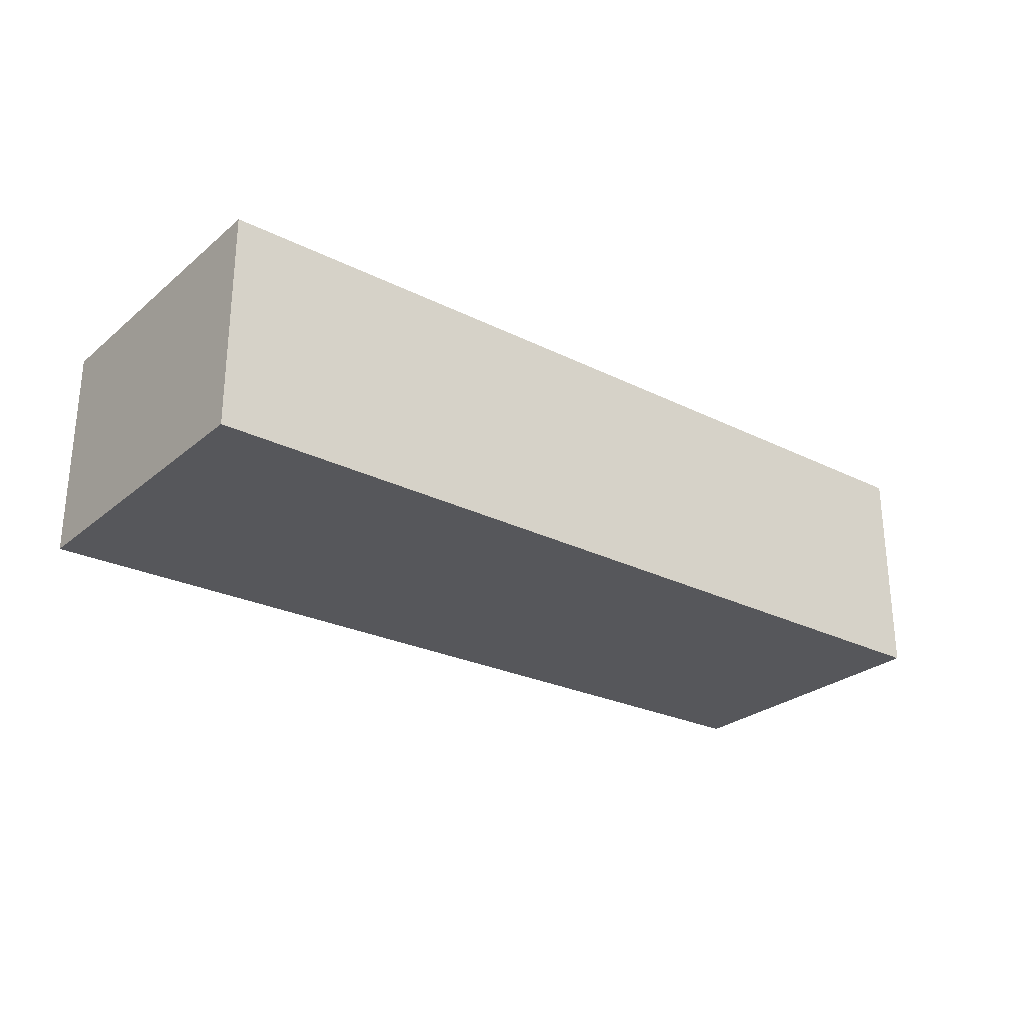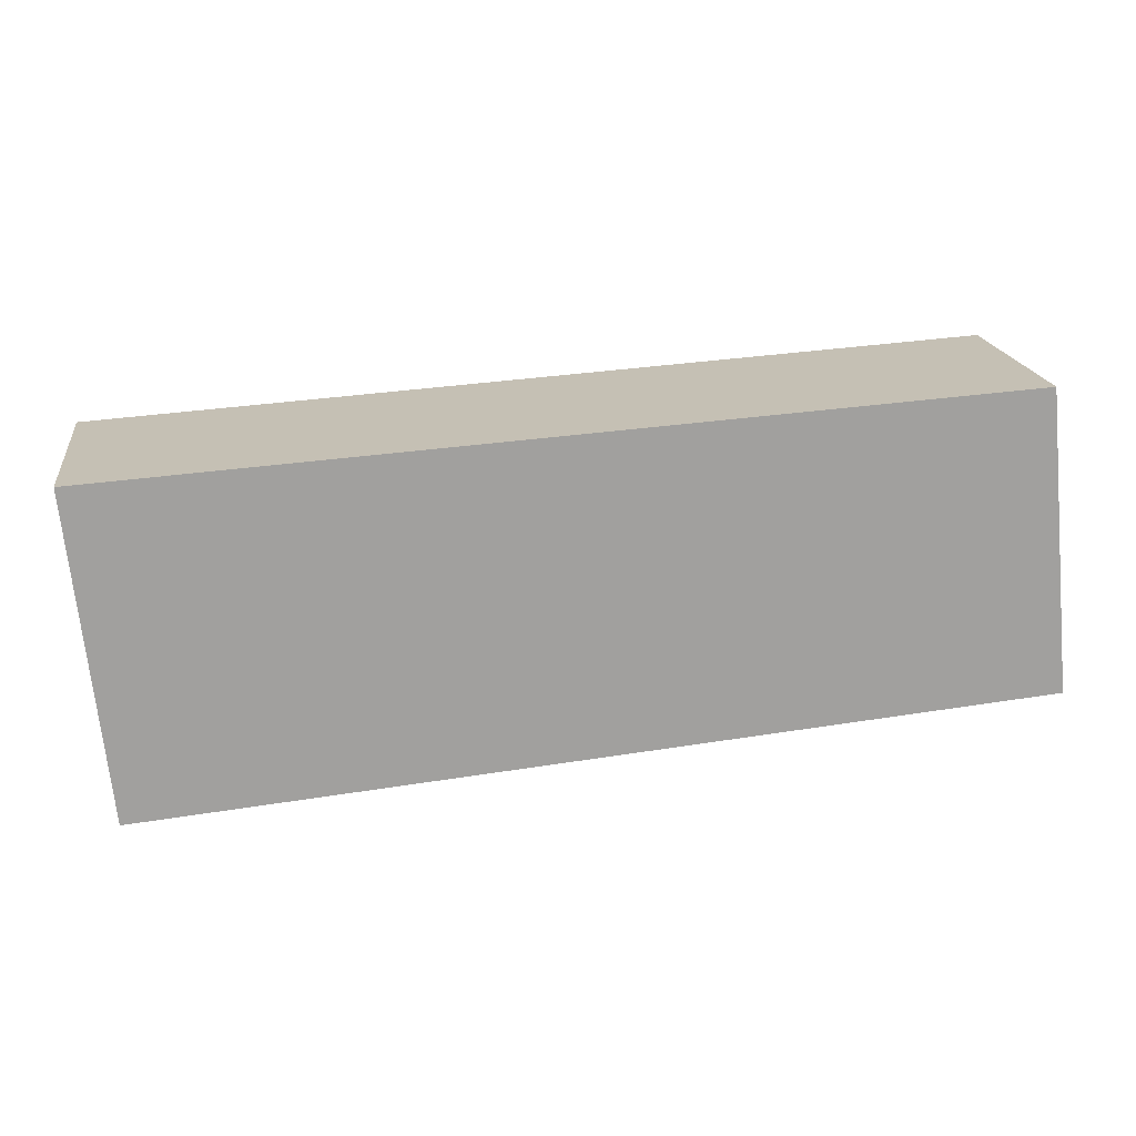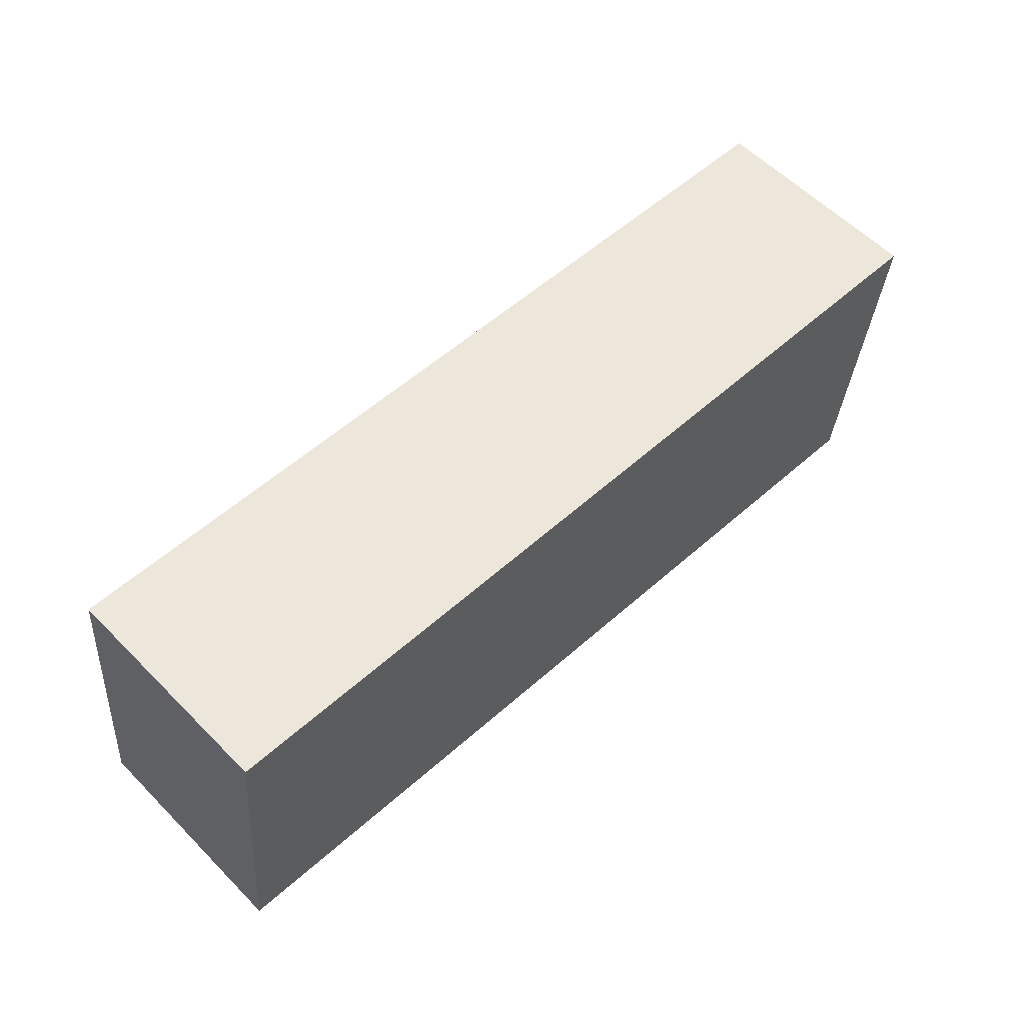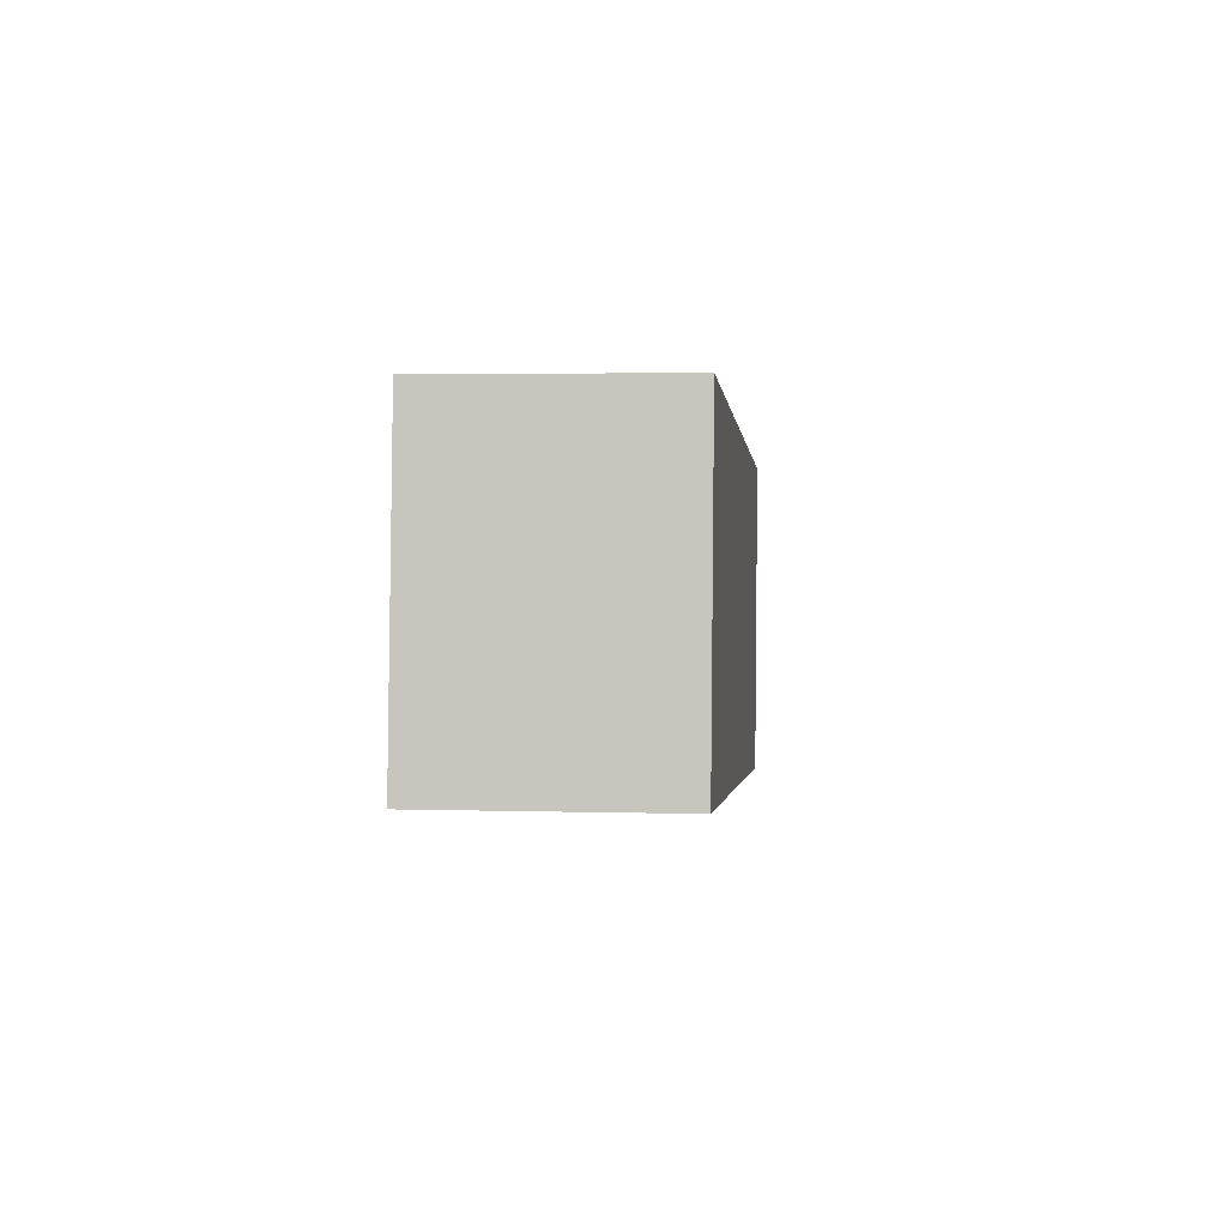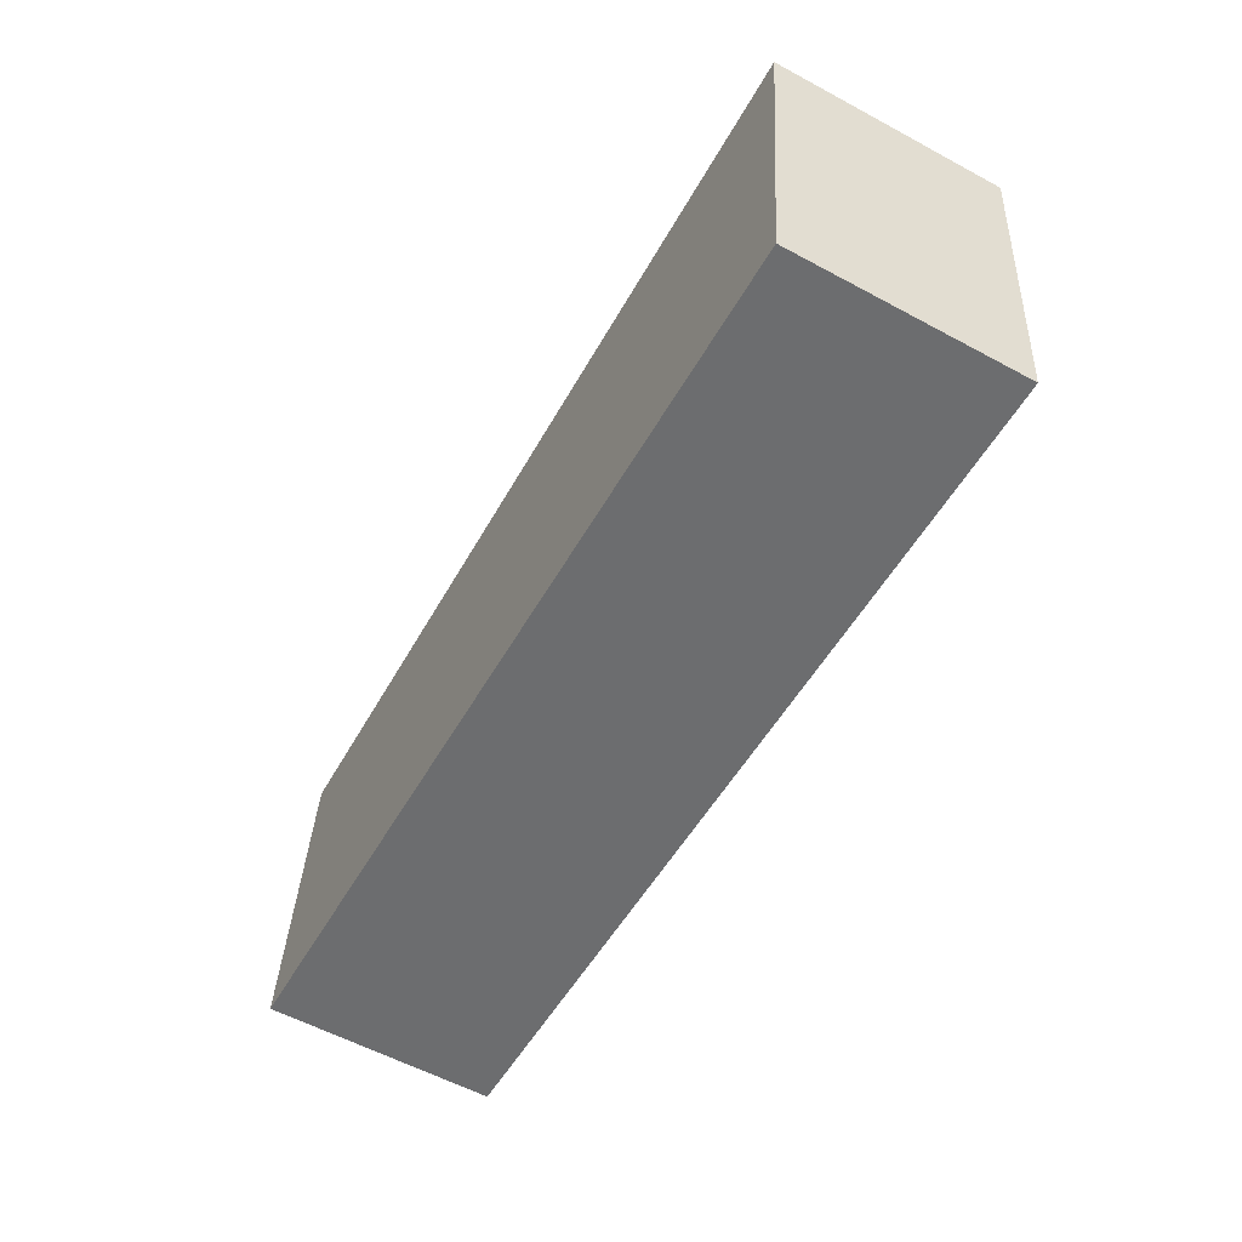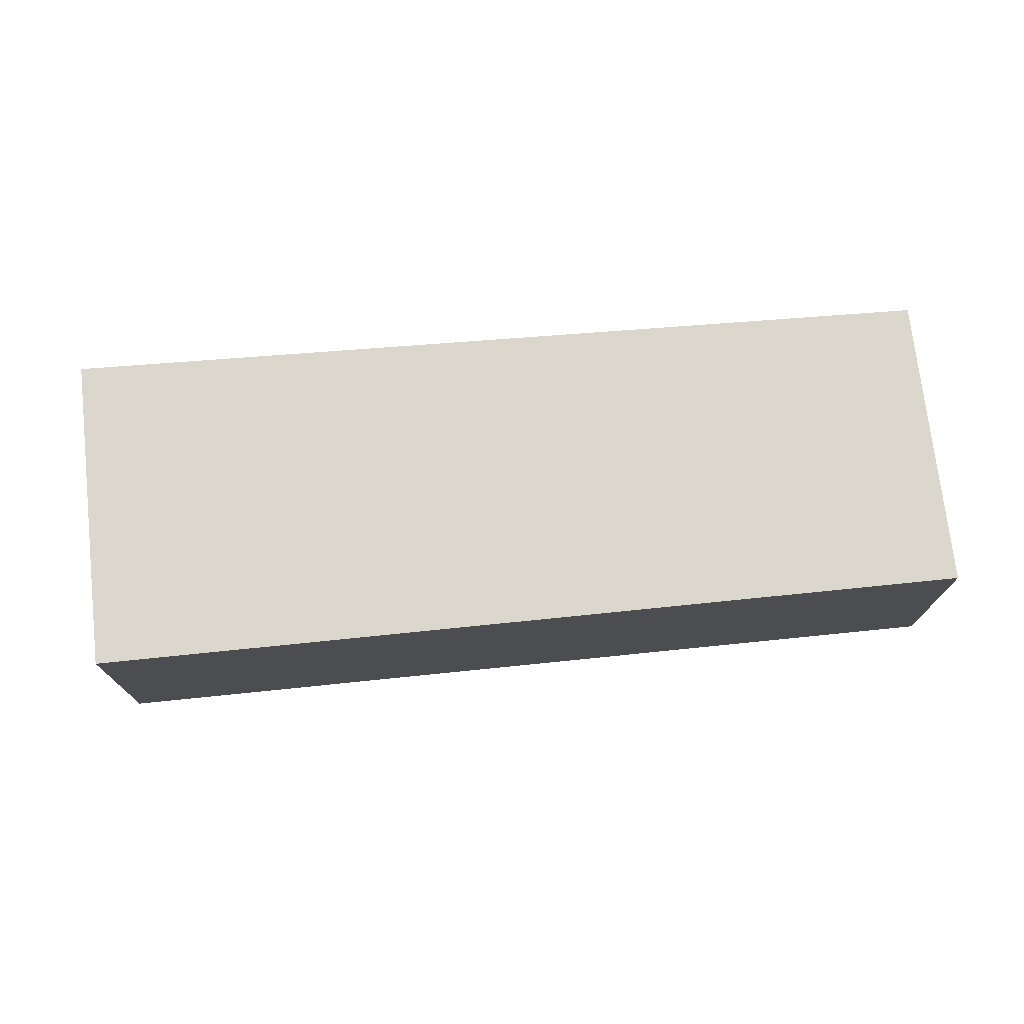
<metadata>
{"format":"obj","ext":"obj","renderer":"f3d","projection":"perspective","resolution":1024,"background":"white","views":[{"elev":-27.1,"azim":147.6,"up":"+Y"},{"elev":18.6,"azim":172.2,"up":"+Z"},{"elev":58.8,"azim":-44.1,"up":"+Z"},{"elev":3.3,"azim":-84.4,"up":"+Z"},{"elev":-58.7,"azim":61.0,"up":"+Z"},{"elev":73.4,"azim":179.4,"up":"+Y"}]}
</metadata>
<code>
v 1.786 -0.1404 -4.943
v 1.79 -0.1404 -4.905
v 1.903 -0.1404 -4.912
v 1.898 -0.1404 -4.953
v 1.786 -0.1686 -4.943
v 1.898 -0.1686 -4.953
v 1.903 -0.1686 -4.912
v 1.79 -0.1686 -4.905
v 1.898 -0.1686 -4.953
v 1.786 -0.1686 -4.943
v 1.786 -0.1404 -4.943
v 1.898 -0.1404 -4.953
v 1.903 -0.1686 -4.912
v 1.898 -0.1686 -4.953
v 1.898 -0.1404 -4.953
v 1.903 -0.1404 -4.912
v 1.79 -0.1686 -4.905
v 1.903 -0.1686 -4.912
v 1.903 -0.1404 -4.912
v 1.79 -0.1404 -4.905
v 1.786 -0.1686 -4.943
v 1.79 -0.1686 -4.905
v 1.79 -0.1404 -4.905
v 1.786 -0.1404 -4.943
f 1 2 3
f 1 3 4
f 5 6 7
f 5 7 8
f 9 10 11
f 9 11 12
f 13 14 15
f 13 15 16
f 17 18 19
f 17 19 20
f 21 22 23
f 21 23 24

</code>
